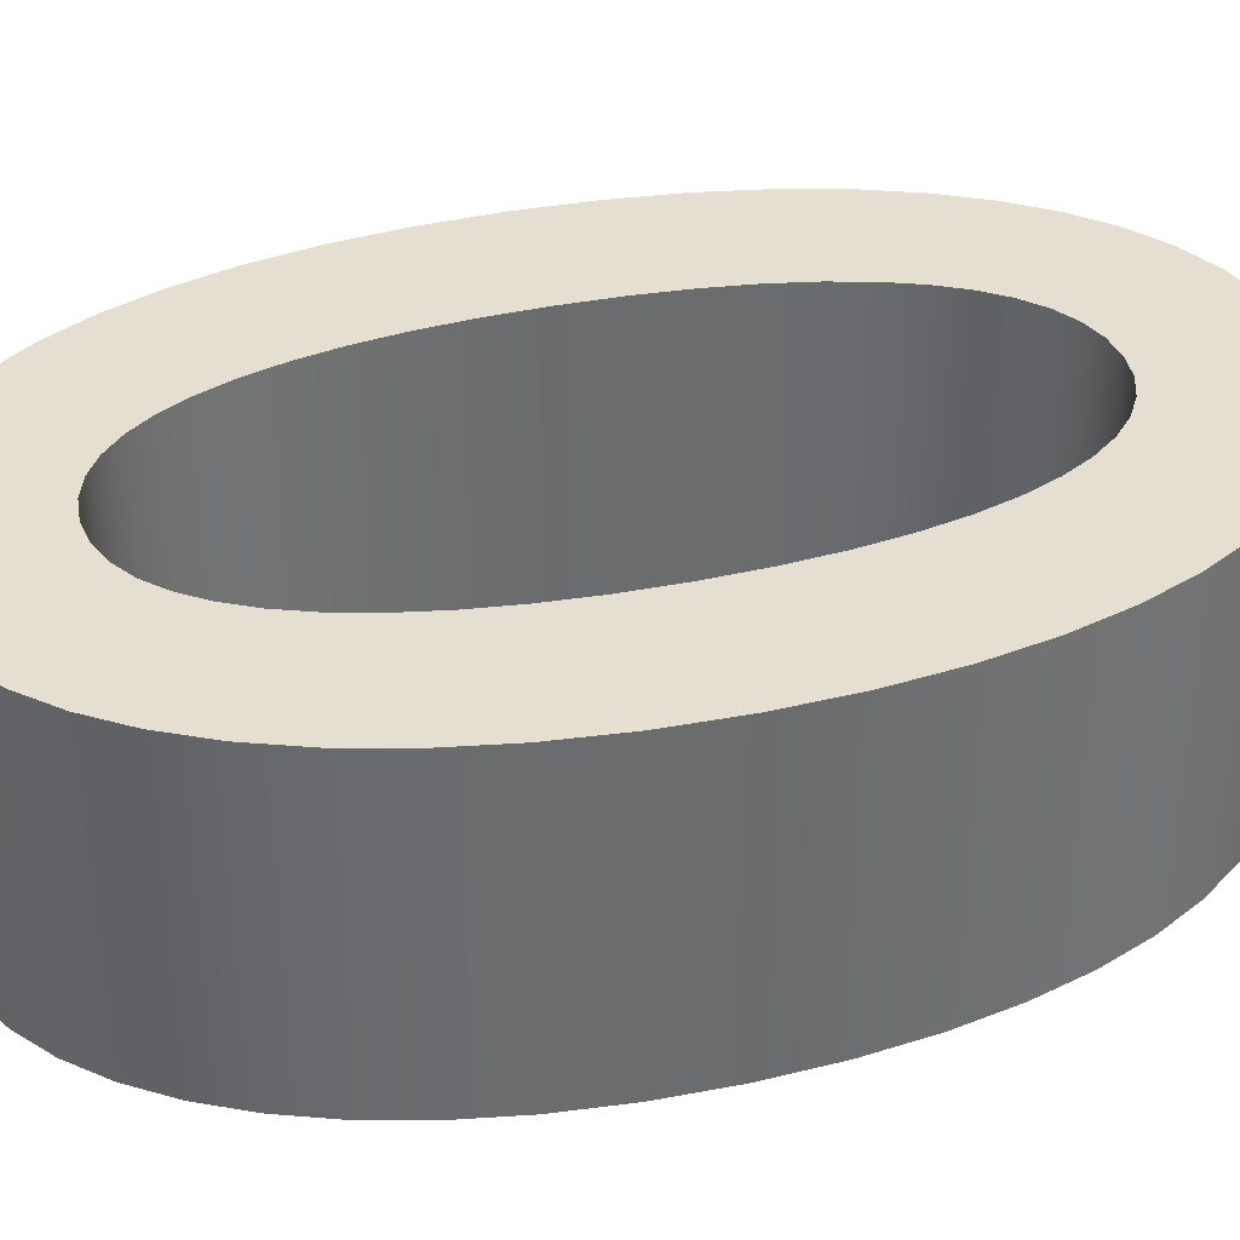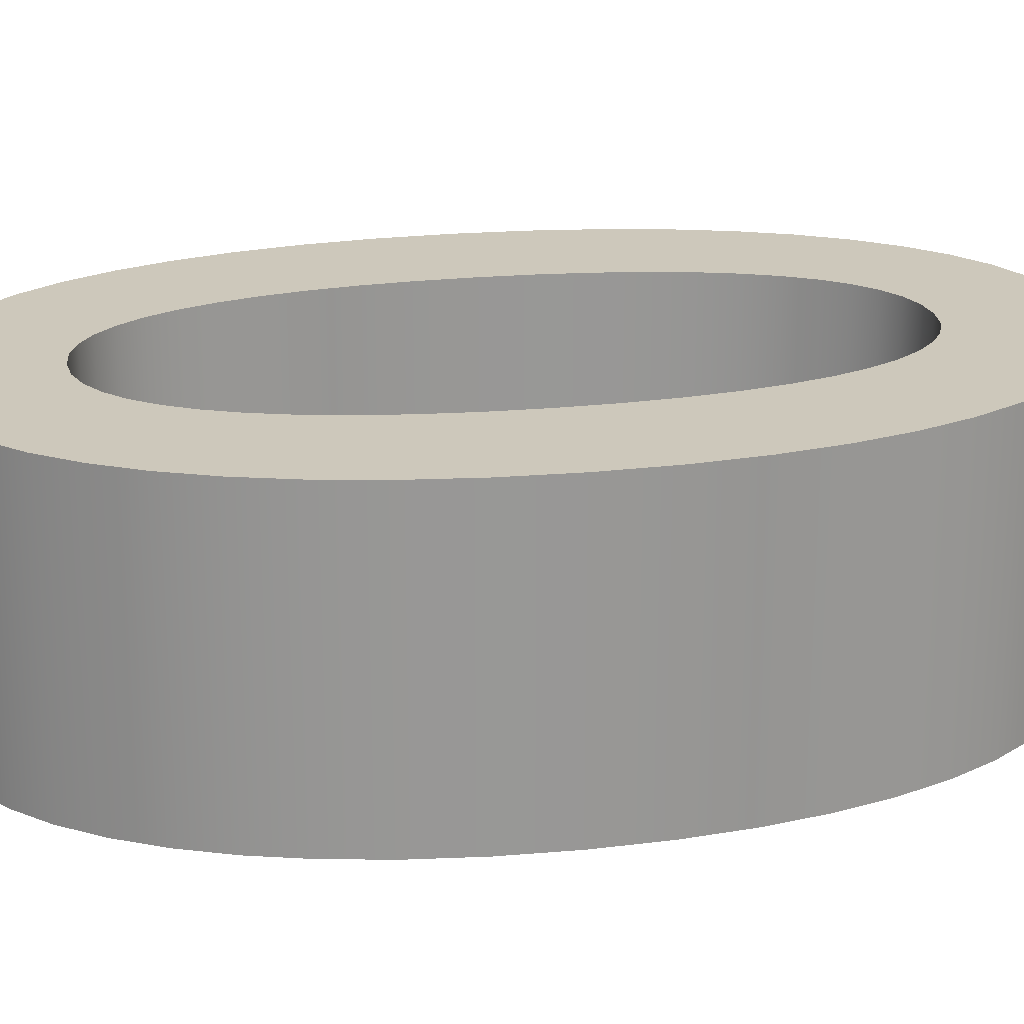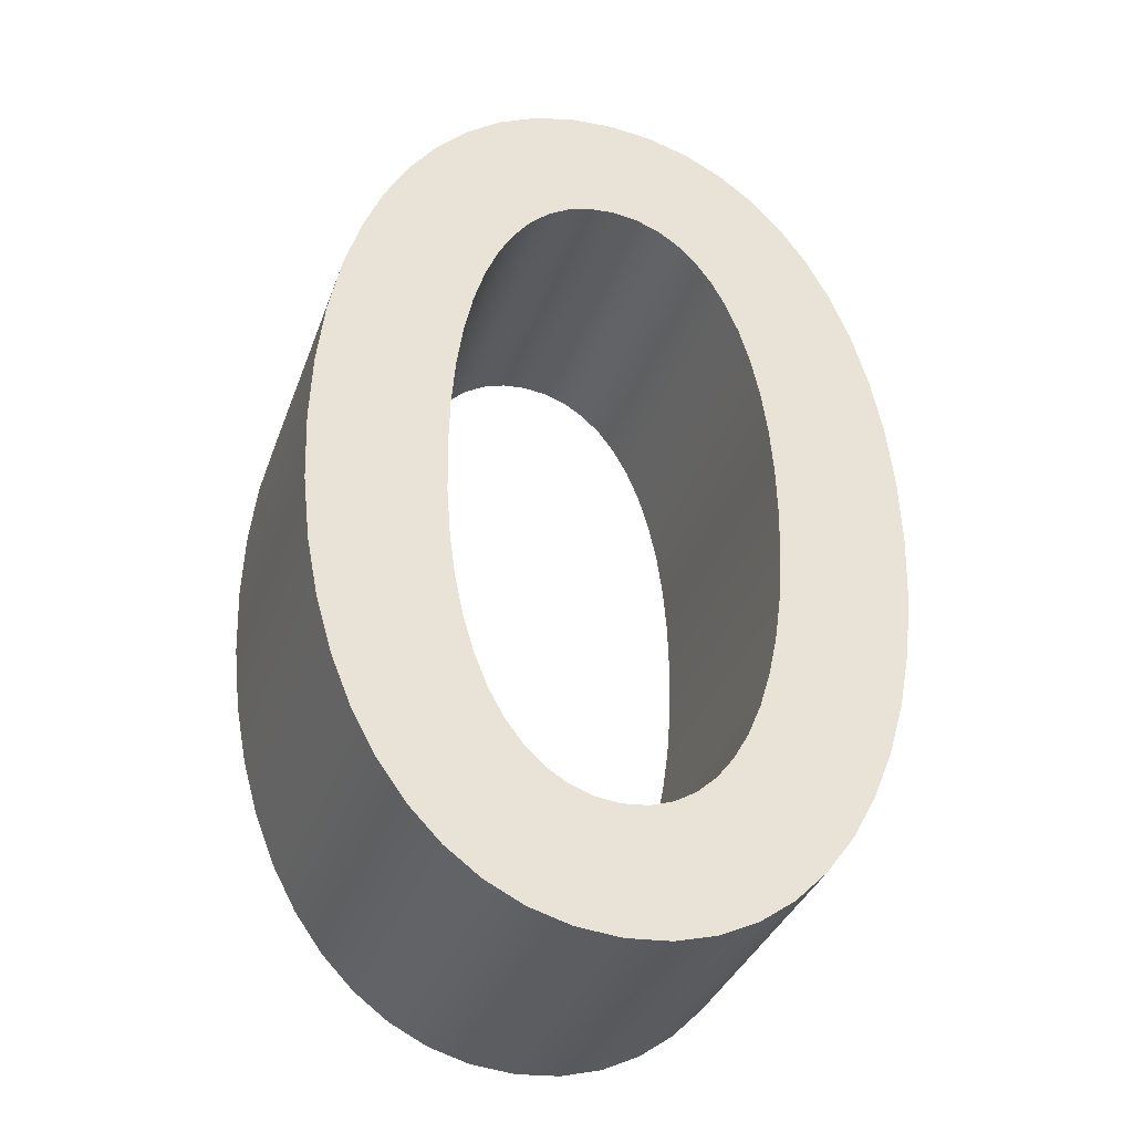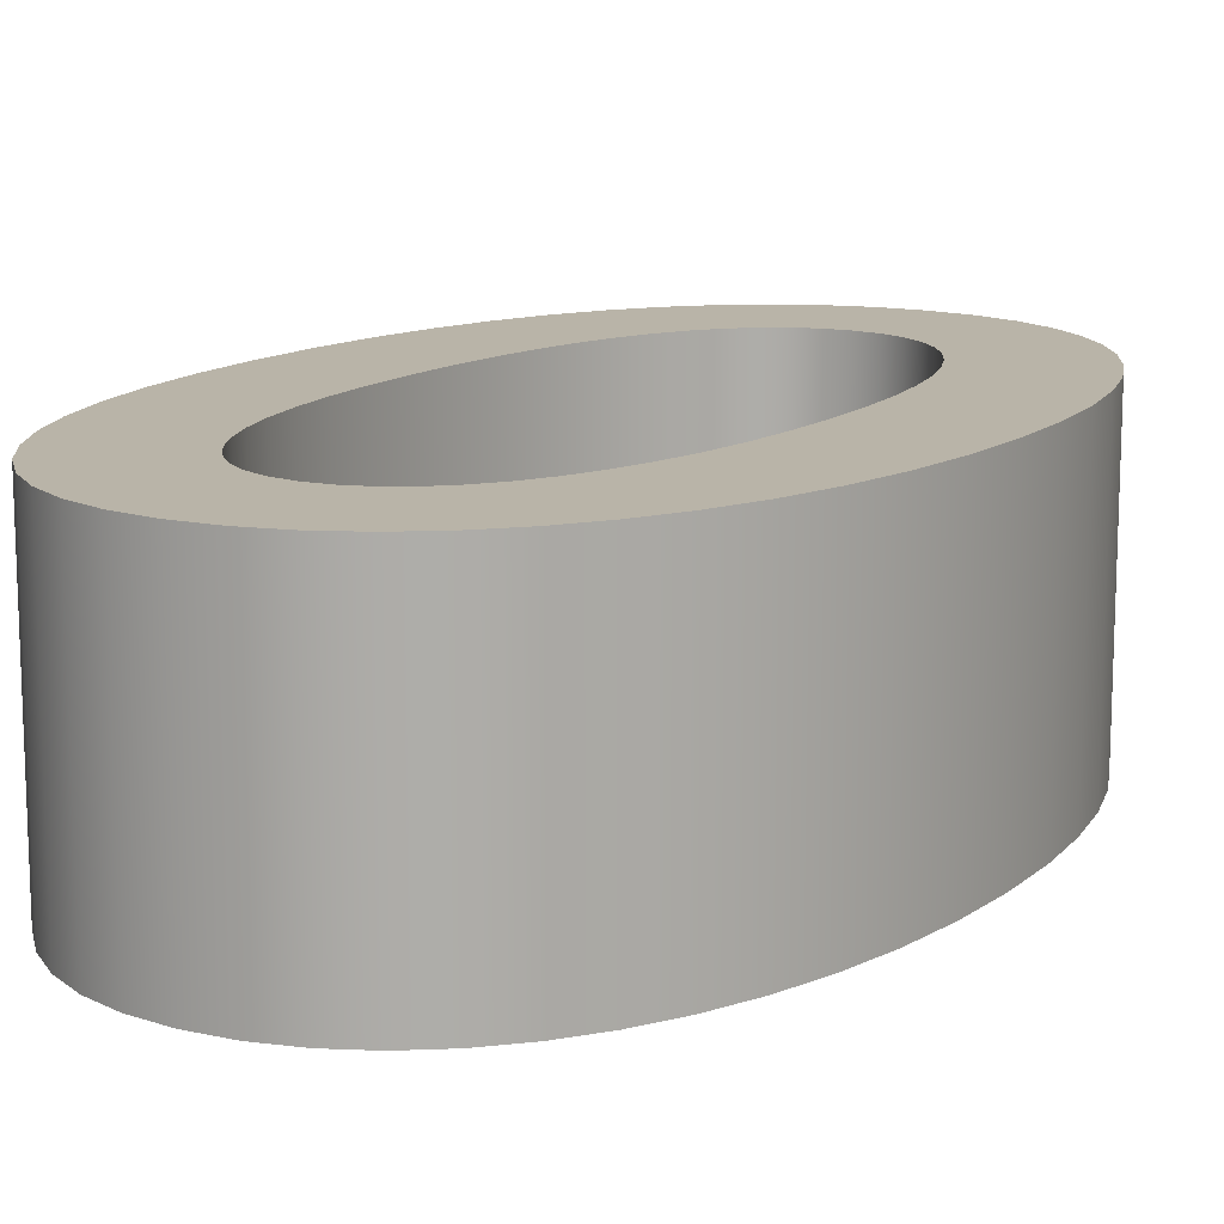
<metadata>
{"format":"obj","ext":"obj","renderer":"f3d","projection":"perspective","resolution":1024,"background":"white","views":[{"elev":36.8,"azim":74.1,"up":"+Z"},{"elev":22.0,"azim":-100.5,"up":"+Z"},{"elev":-35.5,"azim":-18.6,"up":"+Y"},{"elev":13.3,"azim":31.5,"up":"+Z"}]}
</metadata>
<code>
v 0.2179 -0.006124 0.1093
v 0.1879 0.002343 0.1093
v 0.1599 0.01616 0.1093
v 0.1343 0.03507 0.1093
v 0.1111 0.05885 0.1093
v 0.0905 0.08725 0.1093
v 0.07265 0.12 0.1093
v 0.0577 0.1569 0.1093
v 0.04581 0.1977 0.1093
v 0.03713 0.2422 0.1093
v 0.03181 0.29 0.1093
v 0.03 0.341 0.1093
v 0.03181 0.392 0.1093
v 0.03713 0.4398 0.1093
v 0.04581 0.4843 0.1093
v 0.0577 0.5251 0.1093
v 0.07265 0.562 0.1093
v 0.0905 0.5948 0.1093
v 0.1111 0.6231 0.1093
v 0.1343 0.6469 0.1093
v 0.1599 0.6658 0.1093
v 0.1879 0.6797 0.1093
v 0.2179 0.6881 0.1093
v 0.25 0.691 0.1093
v 0.2821 0.6881 0.1093
v 0.3121 0.6797 0.1093
v 0.3401 0.6658 0.1093
v 0.3657 0.6469 0.1093
v 0.3889 0.6231 0.1093
v 0.4095 0.5948 0.1093
v 0.4274 0.562 0.1093
v 0.4423 0.5251 0.1093
v 0.4542 0.4843 0.1093
v 0.4629 0.4398 0.1093
v 0.4682 0.392 0.1093
v 0.47 0.341 0.1093
v 0.4682 0.29 0.1093
v 0.4629 0.2422 0.1093
v 0.4542 0.1977 0.1093
v 0.4423 0.1569 0.1093
v 0.4274 0.12 0.1093
v 0.4095 0.08725 0.1093
v 0.3889 0.05885 0.1093
v 0.3657 0.03507 0.1093
v 0.3401 0.01616 0.1093
v 0.3121 0.002343 0.1093
v 0.2821 -0.006124 0.1093
v 0.25 -0.009 0.1093
v 0.2316 0.596 0.1093
v 0.2146 0.5901 0.1093
v 0.1989 0.5803 0.1093
v 0.1846 0.5669 0.1093
v 0.1718 0.5499 0.1093
v 0.1605 0.5295 0.1093
v 0.1508 0.5057 0.1093
v 0.1427 0.4787 0.1093
v 0.1364 0.4487 0.1093
v 0.1318 0.4156 0.1093
v 0.1289 0.3797 0.1093
v 0.128 0.341 0.1093
v 0.1289 0.3023 0.1093
v 0.1318 0.2664 0.1093
v 0.1364 0.2333 0.1093
v 0.1427 0.2033 0.1093
v 0.1508 0.1763 0.1093
v 0.1605 0.1525 0.1093
v 0.1718 0.1321 0.1093
v 0.1846 0.1151 0.1093
v 0.1989 0.1017 0.1093
v 0.2146 0.09193 0.1093
v 0.2316 0.086 0.1093
v 0.25 0.084 0.1093
v 0.2684 0.086 0.1093
v 0.2854 0.09193 0.1093
v 0.3011 0.1017 0.1093
v 0.3154 0.1151 0.1093
v 0.3282 0.1321 0.1093
v 0.3395 0.1525 0.1093
v 0.3492 0.1763 0.1093
v 0.3573 0.2033 0.1093
v 0.3636 0.2333 0.1093
v 0.3682 0.2664 0.1093
v 0.3711 0.3023 0.1093
v 0.372 0.341 0.1093
v 0.3711 0.3797 0.1093
v 0.3682 0.4156 0.1093
v 0.3636 0.4487 0.1093
v 0.3573 0.4787 0.1093
v 0.3492 0.5057 0.1093
v 0.3395 0.5295 0.1093
v 0.3282 0.5499 0.1093
v 0.3154 0.5669 0.1093
v 0.3011 0.5803 0.1093
v 0.2854 0.5901 0.1093
v 0.2684 0.596 0.1093
v 0.25 0.598 0.1093
v 0.2179 -0.006124 -0.1093
v 0.1879 0.002343 -0.1093
v 0.1599 0.01616 -0.1093
v 0.1343 0.03507 -0.1093
v 0.1111 0.05885 -0.1093
v 0.0905 0.08725 -0.1093
v 0.07265 0.12 -0.1093
v 0.0577 0.1569 -0.1093
v 0.04581 0.1977 -0.1093
v 0.03713 0.2422 -0.1093
v 0.03181 0.29 -0.1093
v 0.03 0.341 -0.1093
v 0.03181 0.392 -0.1093
v 0.03713 0.4398 -0.1093
v 0.04581 0.4843 -0.1093
v 0.0577 0.5251 -0.1093
v 0.07265 0.562 -0.1093
v 0.0905 0.5948 -0.1093
v 0.1111 0.6231 -0.1093
v 0.1343 0.6469 -0.1093
v 0.1599 0.6658 -0.1093
v 0.1879 0.6797 -0.1093
v 0.2179 0.6881 -0.1093
v 0.25 0.691 -0.1093
v 0.2821 0.6881 -0.1093
v 0.3121 0.6797 -0.1093
v 0.3401 0.6658 -0.1093
v 0.3657 0.6469 -0.1093
v 0.3889 0.6231 -0.1093
v 0.4095 0.5948 -0.1093
v 0.4274 0.562 -0.1093
v 0.4423 0.5251 -0.1093
v 0.4542 0.4843 -0.1093
v 0.4629 0.4398 -0.1093
v 0.4682 0.392 -0.1093
v 0.47 0.341 -0.1093
v 0.4682 0.29 -0.1093
v 0.4629 0.2422 -0.1093
v 0.4542 0.1977 -0.1093
v 0.4423 0.1569 -0.1093
v 0.4274 0.12 -0.1093
v 0.4095 0.08725 -0.1093
v 0.3889 0.05885 -0.1093
v 0.3657 0.03507 -0.1093
v 0.3401 0.01616 -0.1093
v 0.3121 0.002343 -0.1093
v 0.2821 -0.006124 -0.1093
v 0.25 -0.009 -0.1093
v 0.2316 0.596 -0.1093
v 0.2146 0.5901 -0.1093
v 0.1989 0.5803 -0.1093
v 0.1846 0.5669 -0.1093
v 0.1718 0.5499 -0.1093
v 0.1605 0.5295 -0.1093
v 0.1508 0.5057 -0.1093
v 0.1427 0.4787 -0.1093
v 0.1364 0.4487 -0.1093
v 0.1318 0.4156 -0.1093
v 0.1289 0.3797 -0.1093
v 0.128 0.341 -0.1093
v 0.1289 0.3023 -0.1093
v 0.1318 0.2664 -0.1093
v 0.1364 0.2333 -0.1093
v 0.1427 0.2033 -0.1093
v 0.1508 0.1763 -0.1093
v 0.1605 0.1525 -0.1093
v 0.1718 0.1321 -0.1093
v 0.1846 0.1151 -0.1093
v 0.1989 0.1017 -0.1093
v 0.2146 0.09193 -0.1093
v 0.2316 0.086 -0.1093
v 0.25 0.084 -0.1093
v 0.2684 0.086 -0.1093
v 0.2854 0.09193 -0.1093
v 0.3011 0.1017 -0.1093
v 0.3154 0.1151 -0.1093
v 0.3282 0.1321 -0.1093
v 0.3395 0.1525 -0.1093
v 0.3492 0.1763 -0.1093
v 0.3573 0.2033 -0.1093
v 0.3636 0.2333 -0.1093
v 0.3682 0.2664 -0.1093
v 0.3711 0.3023 -0.1093
v 0.372 0.341 -0.1093
v 0.3711 0.3797 -0.1093
v 0.3682 0.4156 -0.1093
v 0.3636 0.4487 -0.1093
v 0.3573 0.4787 -0.1093
v 0.3492 0.5057 -0.1093
v 0.3395 0.5295 -0.1093
v 0.3282 0.5499 -0.1093
v 0.3154 0.5669 -0.1093
v 0.3011 0.5803 -0.1093
v 0.2854 0.5901 -0.1093
v 0.2684 0.596 -0.1093
v 0.25 0.598 -0.1093
v 0.2179 -0.006124 -0.1093
v 0.2179 -0.006124 0.1093
v 0.1879 0.002343 -0.1093
v 0.1879 0.002343 0.1093
v 0.1599 0.01616 -0.1093
v 0.1599 0.01616 0.1093
v 0.1343 0.03507 -0.1093
v 0.1343 0.03507 0.1093
v 0.1111 0.05885 -0.1093
v 0.1111 0.05885 0.1093
v 0.0905 0.08725 -0.1093
v 0.0905 0.08725 0.1093
v 0.07265 0.12 -0.1093
v 0.07265 0.12 0.1093
v 0.0577 0.1569 -0.1093
v 0.0577 0.1569 0.1093
v 0.04581 0.1977 -0.1093
v 0.04581 0.1977 0.1093
v 0.03713 0.2422 -0.1093
v 0.03713 0.2422 0.1093
v 0.03181 0.29 -0.1093
v 0.03181 0.29 0.1093
v 0.03 0.341 -0.1093
v 0.03 0.341 0.1093
v 0.03181 0.392 -0.1093
v 0.03181 0.392 0.1093
v 0.03713 0.4398 -0.1093
v 0.03713 0.4398 0.1093
v 0.04581 0.4843 -0.1093
v 0.04581 0.4843 0.1093
v 0.0577 0.5251 -0.1093
v 0.0577 0.5251 0.1093
v 0.07265 0.562 -0.1093
v 0.07265 0.562 0.1093
v 0.0905 0.5948 -0.1093
v 0.0905 0.5948 0.1093
v 0.1111 0.6231 -0.1093
v 0.1111 0.6231 0.1093
v 0.1343 0.6469 -0.1093
v 0.1343 0.6469 0.1093
v 0.1599 0.6658 -0.1093
v 0.1599 0.6658 0.1093
v 0.1879 0.6797 -0.1093
v 0.1879 0.6797 0.1093
v 0.2179 0.6881 -0.1093
v 0.2179 0.6881 0.1093
v 0.25 0.691 -0.1093
v 0.25 0.691 0.1093
v 0.2821 0.6881 -0.1093
v 0.2821 0.6881 0.1093
v 0.3121 0.6797 -0.1093
v 0.3121 0.6797 0.1093
v 0.3401 0.6658 -0.1093
v 0.3401 0.6658 0.1093
v 0.3657 0.6469 -0.1093
v 0.3657 0.6469 0.1093
v 0.3889 0.6231 -0.1093
v 0.3889 0.6231 0.1093
v 0.4095 0.5948 -0.1093
v 0.4095 0.5948 0.1093
v 0.4274 0.562 -0.1093
v 0.4274 0.562 0.1093
v 0.4423 0.5251 -0.1093
v 0.4423 0.5251 0.1093
v 0.4542 0.4843 -0.1093
v 0.4542 0.4843 0.1093
v 0.4629 0.4398 -0.1093
v 0.4629 0.4398 0.1093
v 0.4682 0.392 -0.1093
v 0.4682 0.392 0.1093
v 0.47 0.341 -0.1093
v 0.47 0.341 0.1093
v 0.4682 0.29 -0.1093
v 0.4682 0.29 0.1093
v 0.4629 0.2422 -0.1093
v 0.4629 0.2422 0.1093
v 0.4542 0.1977 -0.1093
v 0.4542 0.1977 0.1093
v 0.4423 0.1569 -0.1093
v 0.4423 0.1569 0.1093
v 0.4274 0.12 -0.1093
v 0.4274 0.12 0.1093
v 0.4095 0.08725 -0.1093
v 0.4095 0.08725 0.1093
v 0.3889 0.05885 -0.1093
v 0.3889 0.05885 0.1093
v 0.3657 0.03507 -0.1093
v 0.3657 0.03507 0.1093
v 0.3401 0.01616 -0.1093
v 0.3401 0.01616 0.1093
v 0.3121 0.002343 -0.1093
v 0.3121 0.002343 0.1093
v 0.2821 -0.006124 -0.1093
v 0.2821 -0.006124 0.1093
v 0.25 -0.009 -0.1093
v 0.25 -0.009 0.1093
v 0.2316 0.596 -0.1093
v 0.2316 0.596 0.1093
v 0.2146 0.5901 -0.1093
v 0.2146 0.5901 0.1093
v 0.1989 0.5803 -0.1093
v 0.1989 0.5803 0.1093
v 0.1846 0.5669 -0.1093
v 0.1846 0.5669 0.1093
v 0.1718 0.5499 -0.1093
v 0.1718 0.5499 0.1093
v 0.1605 0.5295 -0.1093
v 0.1605 0.5295 0.1093
v 0.1508 0.5057 -0.1093
v 0.1508 0.5057 0.1093
v 0.1427 0.4787 -0.1093
v 0.1427 0.4787 0.1093
v 0.1364 0.4487 -0.1093
v 0.1364 0.4487 0.1093
v 0.1318 0.4156 -0.1093
v 0.1318 0.4156 0.1093
v 0.1289 0.3797 -0.1093
v 0.1289 0.3797 0.1093
v 0.128 0.341 -0.1093
v 0.128 0.341 0.1093
v 0.1289 0.3023 -0.1093
v 0.1289 0.3023 0.1093
v 0.1318 0.2664 -0.1093
v 0.1318 0.2664 0.1093
v 0.1364 0.2333 -0.1093
v 0.1364 0.2333 0.1093
v 0.1427 0.2033 -0.1093
v 0.1427 0.2033 0.1093
v 0.1508 0.1763 -0.1093
v 0.1508 0.1763 0.1093
v 0.1605 0.1525 -0.1093
v 0.1605 0.1525 0.1093
v 0.1718 0.1321 -0.1093
v 0.1718 0.1321 0.1093
v 0.1846 0.1151 -0.1093
v 0.1846 0.1151 0.1093
v 0.1989 0.1017 -0.1093
v 0.1989 0.1017 0.1093
v 0.2146 0.09193 -0.1093
v 0.2146 0.09193 0.1093
v 0.2316 0.086 -0.1093
v 0.2316 0.086 0.1093
v 0.25 0.084 -0.1093
v 0.25 0.084 0.1093
v 0.2684 0.086 -0.1093
v 0.2684 0.086 0.1093
v 0.2854 0.09193 -0.1093
v 0.2854 0.09193 0.1093
v 0.3011 0.1017 -0.1093
v 0.3011 0.1017 0.1093
v 0.3154 0.1151 -0.1093
v 0.3154 0.1151 0.1093
v 0.3282 0.1321 -0.1093
v 0.3282 0.1321 0.1093
v 0.3395 0.1525 -0.1093
v 0.3395 0.1525 0.1093
v 0.3492 0.1763 -0.1093
v 0.3492 0.1763 0.1093
v 0.3573 0.2033 -0.1093
v 0.3573 0.2033 0.1093
v 0.3636 0.2333 -0.1093
v 0.3636 0.2333 0.1093
v 0.3682 0.2664 -0.1093
v 0.3682 0.2664 0.1093
v 0.3711 0.3023 -0.1093
v 0.3711 0.3023 0.1093
v 0.372 0.341 -0.1093
v 0.372 0.341 0.1093
v 0.3711 0.3797 -0.1093
v 0.3711 0.3797 0.1093
v 0.3682 0.4156 -0.1093
v 0.3682 0.4156 0.1093
v 0.3636 0.4487 -0.1093
v 0.3636 0.4487 0.1093
v 0.3573 0.4787 -0.1093
v 0.3573 0.4787 0.1093
v 0.3492 0.5057 -0.1093
v 0.3492 0.5057 0.1093
v 0.3395 0.5295 -0.1093
v 0.3395 0.5295 0.1093
v 0.3282 0.5499 -0.1093
v 0.3282 0.5499 0.1093
v 0.3154 0.5669 -0.1093
v 0.3154 0.5669 0.1093
v 0.3011 0.5803 -0.1093
v 0.3011 0.5803 0.1093
v 0.2854 0.5901 -0.1093
v 0.2854 0.5901 0.1093
v 0.2684 0.596 -0.1093
v 0.2684 0.596 0.1093
v 0.25 0.598 -0.1093
v 0.25 0.598 0.1093
f 23 25 24
f 23 26 25
f 22 26 23
f 22 27 26
f 21 27 22
f 21 28 27
f 20 28 21
f 19 28 20
f 19 29 28
f 18 29 19
f 18 96 29
f 96 30 29
f 18 49 96
f 95 30 96
f 18 50 49
f 94 30 95
f 17 50 18
f 94 31 30
f 17 51 50
f 93 31 94
f 17 52 51
f 92 31 93
f 17 53 52
f 91 31 92
f 16 53 17
f 91 32 31
f 16 54 53
f 90 32 91
f 16 55 54
f 89 32 90
f 15 55 16
f 89 33 32
f 15 56 55
f 88 33 89
f 14 56 15
f 88 34 33
f 14 57 56
f 87 34 88
f 14 58 57
f 86 34 87
f 13 58 14
f 86 35 34
f 13 59 58
f 85 35 86
f 12 59 13
f 85 36 35
f 12 60 59
f 84 36 85
f 11 60 12
f 11 61 60
f 83 36 84
f 83 37 36
f 11 62 61
f 82 37 83
f 10 62 11
f 82 38 37
f 10 63 62
f 81 38 82
f 9 63 10
f 81 39 38
f 80 39 81
f 9 64 63
f 79 39 80
f 9 65 64
f 8 65 9
f 79 40 39
f 78 40 79
f 8 66 65
f 7 66 8
f 78 41 40
f 77 41 78
f 7 67 66
f 76 41 77
f 7 68 67
f 6 68 7
f 76 42 41
f 75 42 76
f 6 69 68
f 74 42 75
f 6 70 69
f 73 42 74
f 6 71 70
f 5 71 6
f 73 43 42
f 72 43 73
f 5 72 71
f 5 43 72
f 4 43 5
f 4 44 43
f 3 44 4
f 3 45 44
f 2 45 3
f 2 46 45
f 1 46 2
f 1 47 46
f 48 47 1
f 121 119 120
f 122 119 121
f 122 118 119
f 123 118 122
f 123 117 118
f 124 117 123
f 124 116 117
f 124 115 116
f 125 115 124
f 125 114 115
f 192 114 125
f 126 192 125
f 145 114 192
f 126 191 192
f 146 114 145
f 126 190 191
f 146 113 114
f 127 190 126
f 147 113 146
f 127 189 190
f 148 113 147
f 127 188 189
f 149 113 148
f 127 187 188
f 149 112 113
f 128 187 127
f 150 112 149
f 128 186 187
f 151 112 150
f 128 185 186
f 151 111 112
f 129 185 128
f 152 111 151
f 129 184 185
f 152 110 111
f 130 184 129
f 153 110 152
f 130 183 184
f 154 110 153
f 130 182 183
f 154 109 110
f 131 182 130
f 155 109 154
f 131 181 182
f 155 108 109
f 132 181 131
f 156 108 155
f 132 180 181
f 156 107 108
f 157 107 156
f 132 179 180
f 133 179 132
f 158 107 157
f 133 178 179
f 158 106 107
f 134 178 133
f 159 106 158
f 134 177 178
f 159 105 106
f 135 177 134
f 135 176 177
f 160 105 159
f 135 175 176
f 161 105 160
f 161 104 105
f 136 175 135
f 136 174 175
f 162 104 161
f 162 103 104
f 137 174 136
f 137 173 174
f 163 103 162
f 137 172 173
f 164 103 163
f 164 102 103
f 138 172 137
f 138 171 172
f 165 102 164
f 138 170 171
f 166 102 165
f 138 169 170
f 167 102 166
f 167 101 102
f 139 169 138
f 139 168 169
f 168 101 167
f 139 101 168
f 139 100 101
f 140 100 139
f 140 99 100
f 141 99 140
f 141 98 99
f 142 98 141
f 142 97 98
f 143 97 142
f 143 144 97
f 194 196 195 193
f 196 198 197 195
f 198 200 199 197
f 200 202 201 199
f 202 204 203 201
f 204 206 205 203
f 206 208 207 205
f 208 210 209 207
f 210 212 211 209
f 212 214 213 211
f 214 216 215 213
f 216 218 217 215
f 218 220 219 217
f 220 222 221 219
f 222 224 223 221
f 224 226 225 223
f 226 228 227 225
f 228 230 229 227
f 230 232 231 229
f 232 234 233 231
f 234 236 235 233
f 236 238 237 235
f 238 240 239 237
f 240 242 241 239
f 242 244 243 241
f 244 246 245 243
f 246 248 247 245
f 248 250 249 247
f 250 252 251 249
f 252 254 253 251
f 254 256 255 253
f 256 258 257 255
f 258 260 259 257
f 260 262 261 259
f 262 264 263 261
f 264 266 265 263
f 266 268 267 265
f 268 270 269 267
f 270 272 271 269
f 272 274 273 271
f 274 276 275 273
f 276 278 277 275
f 278 280 279 277
f 280 282 281 279
f 282 284 283 281
f 284 286 285 283
f 286 288 287 285
f 288 194 193 287
f 290 292 291 289
f 292 294 293 291
f 294 296 295 293
f 296 298 297 295
f 298 300 299 297
f 300 302 301 299
f 302 304 303 301
f 304 306 305 303
f 306 308 307 305
f 308 310 309 307
f 310 312 311 309
f 312 314 313 311
f 314 316 315 313
f 316 318 317 315
f 318 320 319 317
f 320 322 321 319
f 322 324 323 321
f 324 326 325 323
f 326 328 327 325
f 328 330 329 327
f 330 332 331 329
f 332 334 333 331
f 334 336 335 333
f 336 338 337 335
f 338 340 339 337
f 340 342 341 339
f 342 344 343 341
f 344 346 345 343
f 346 348 347 345
f 348 350 349 347
f 350 352 351 349
f 352 354 353 351
f 354 356 355 353
f 356 358 357 355
f 358 360 359 357
f 360 362 361 359
f 362 364 363 361
f 364 366 365 363
f 366 368 367 365
f 368 370 369 367
f 370 372 371 369
f 372 374 373 371
f 374 376 375 373
f 376 378 377 375
f 378 380 379 377
f 380 382 381 379
f 382 384 383 381
f 384 290 289 383

</code>
